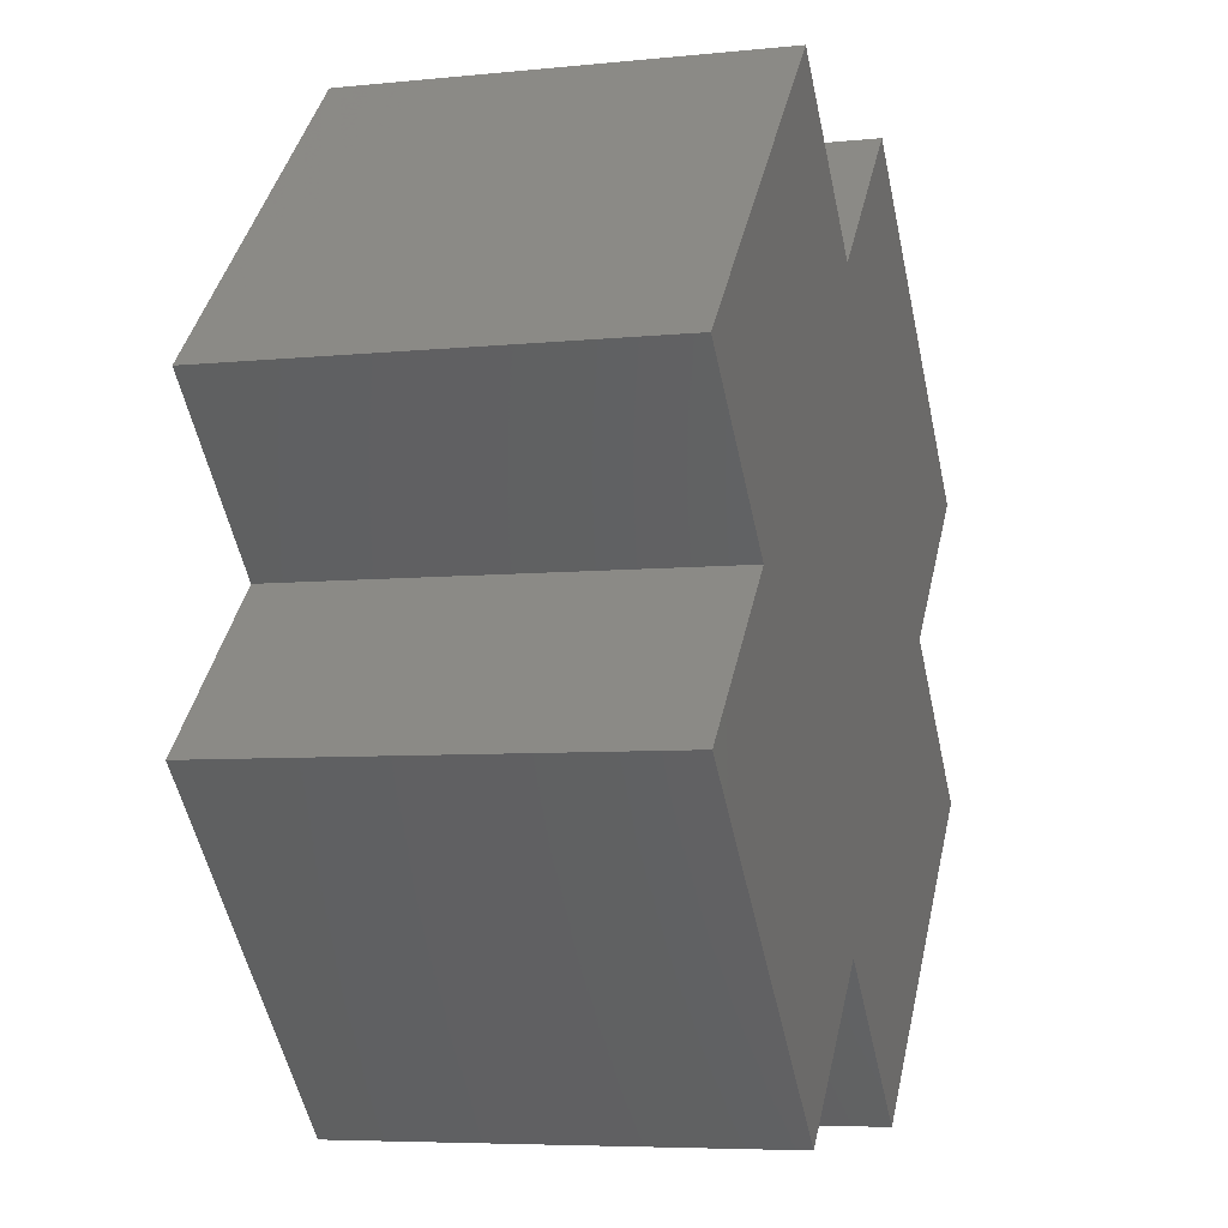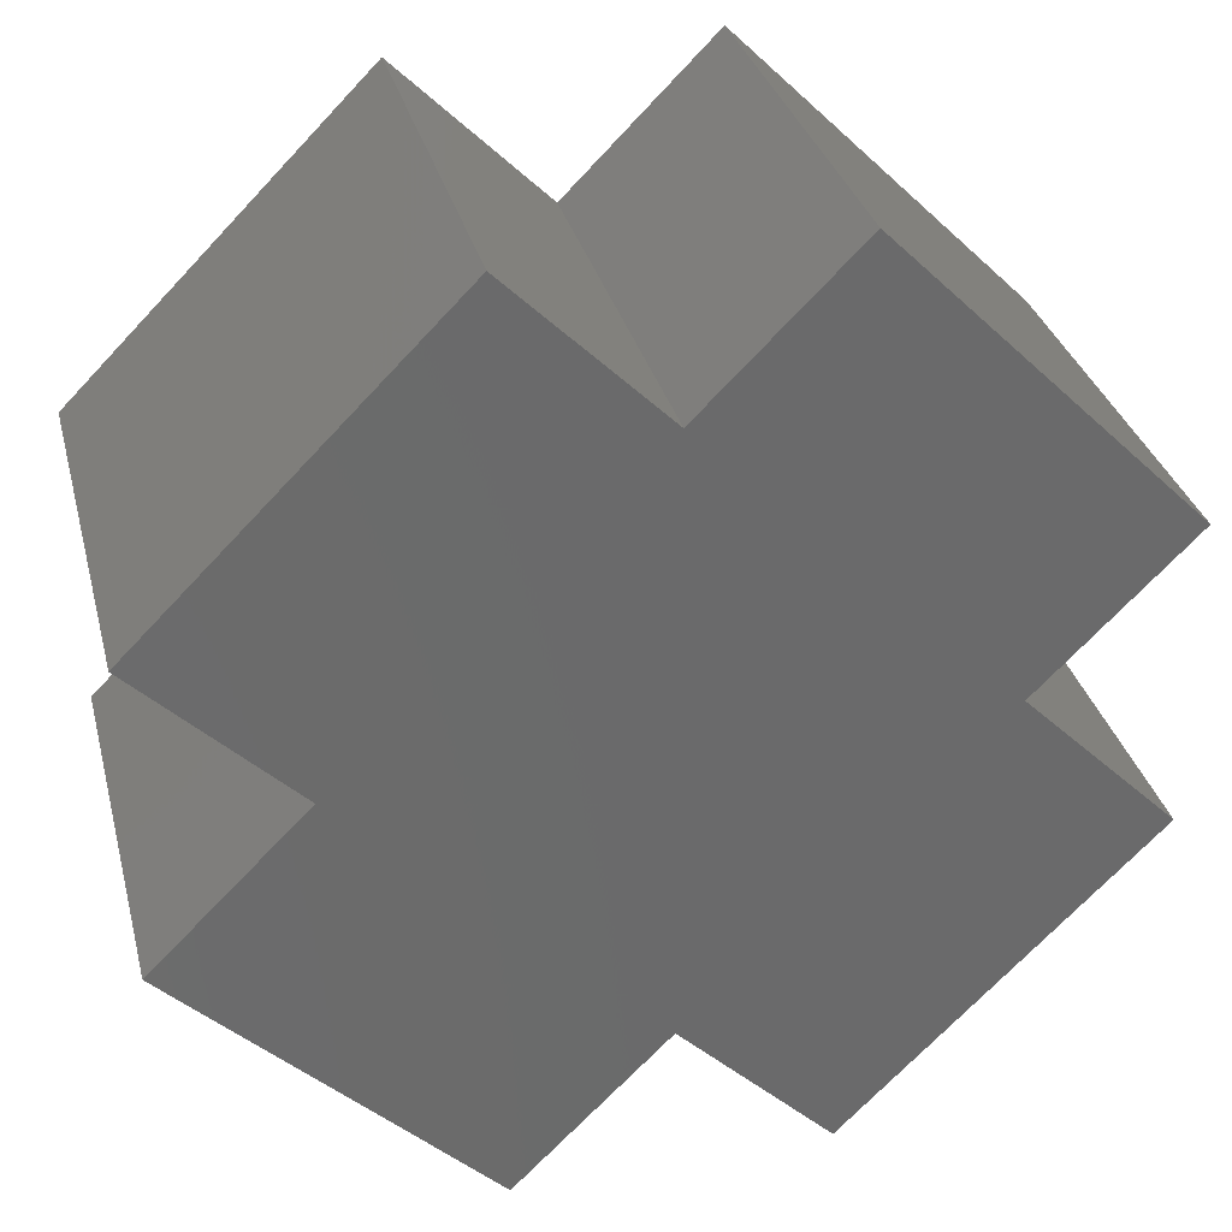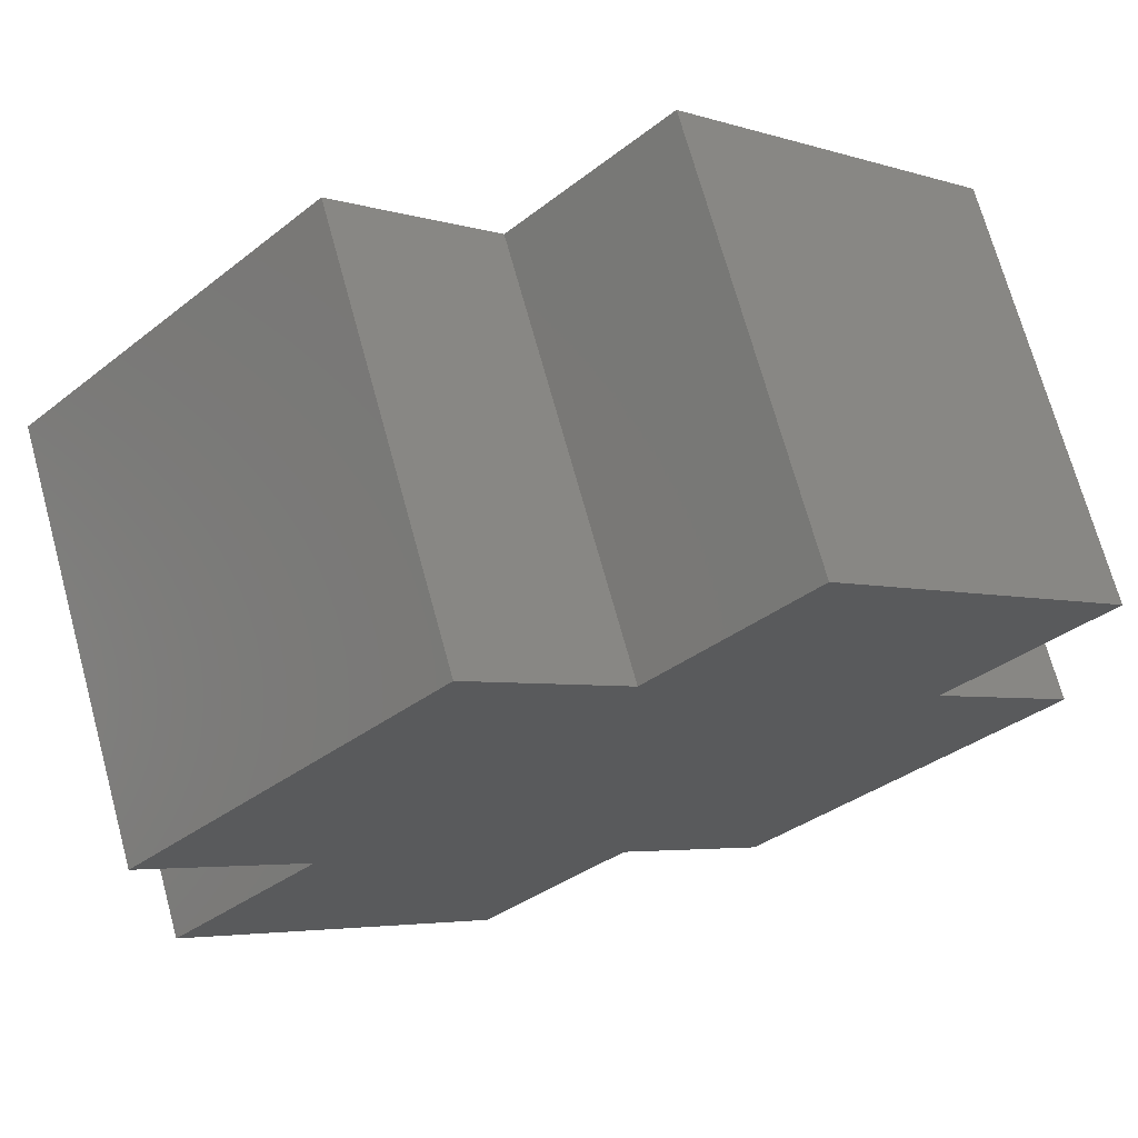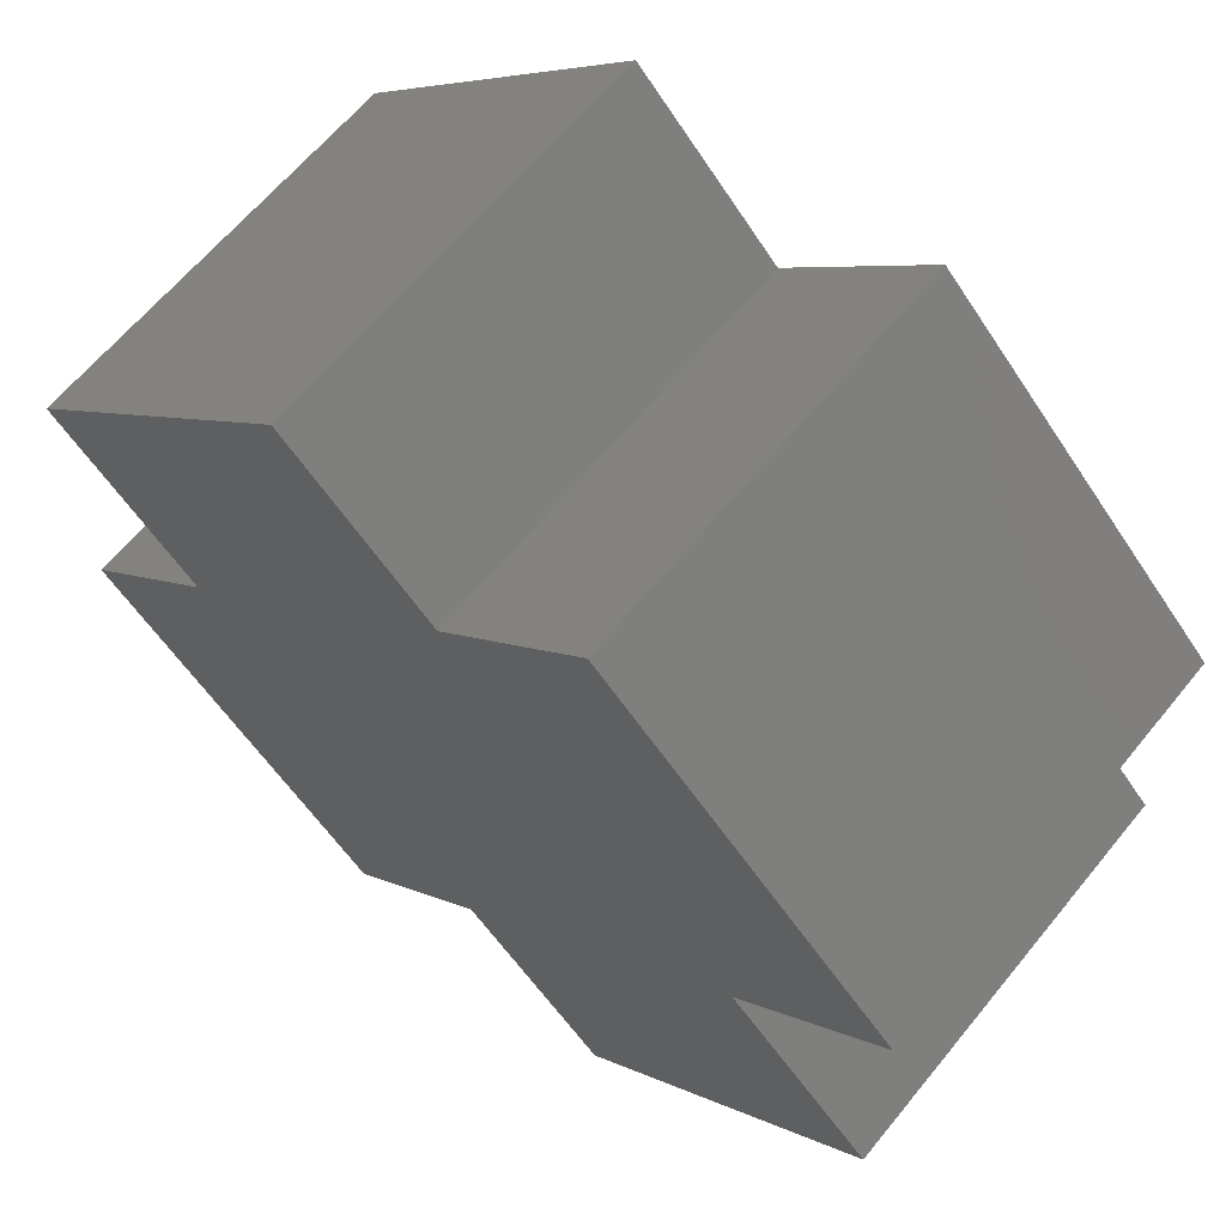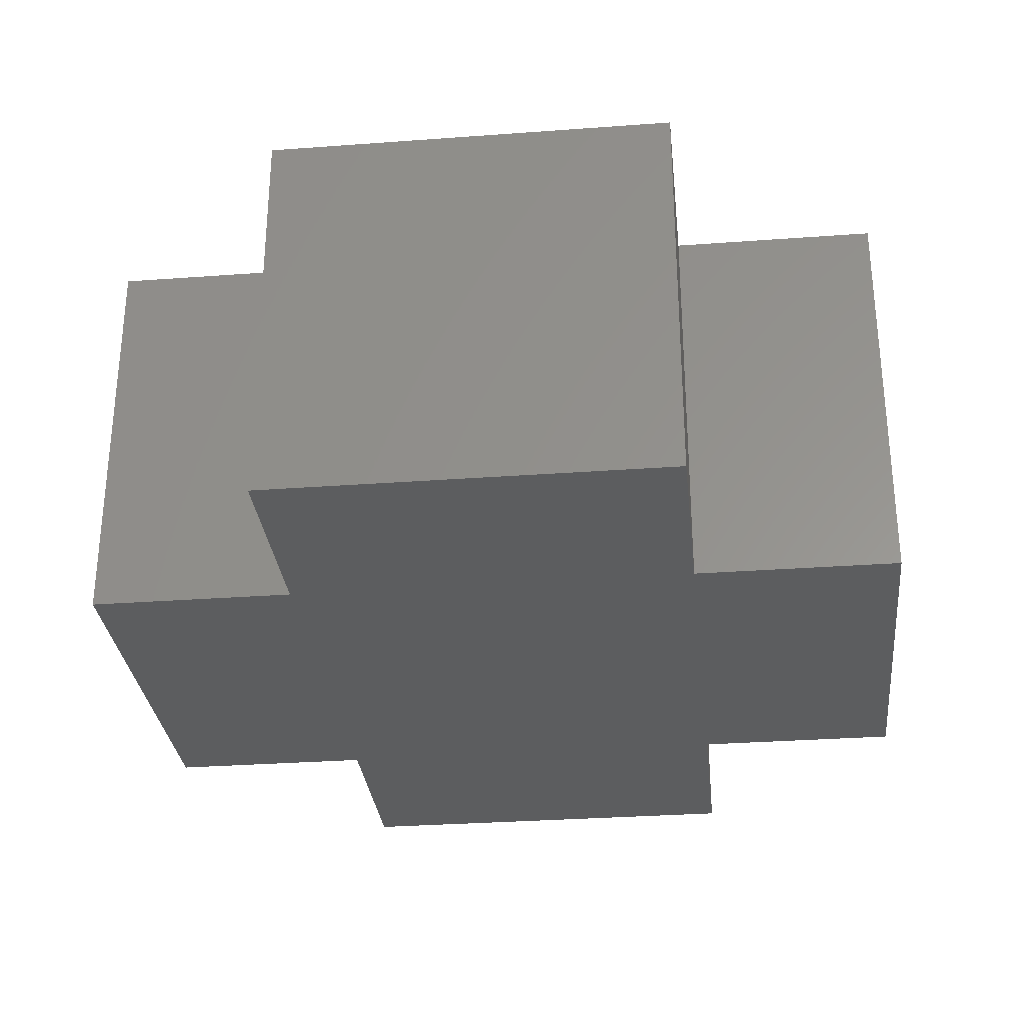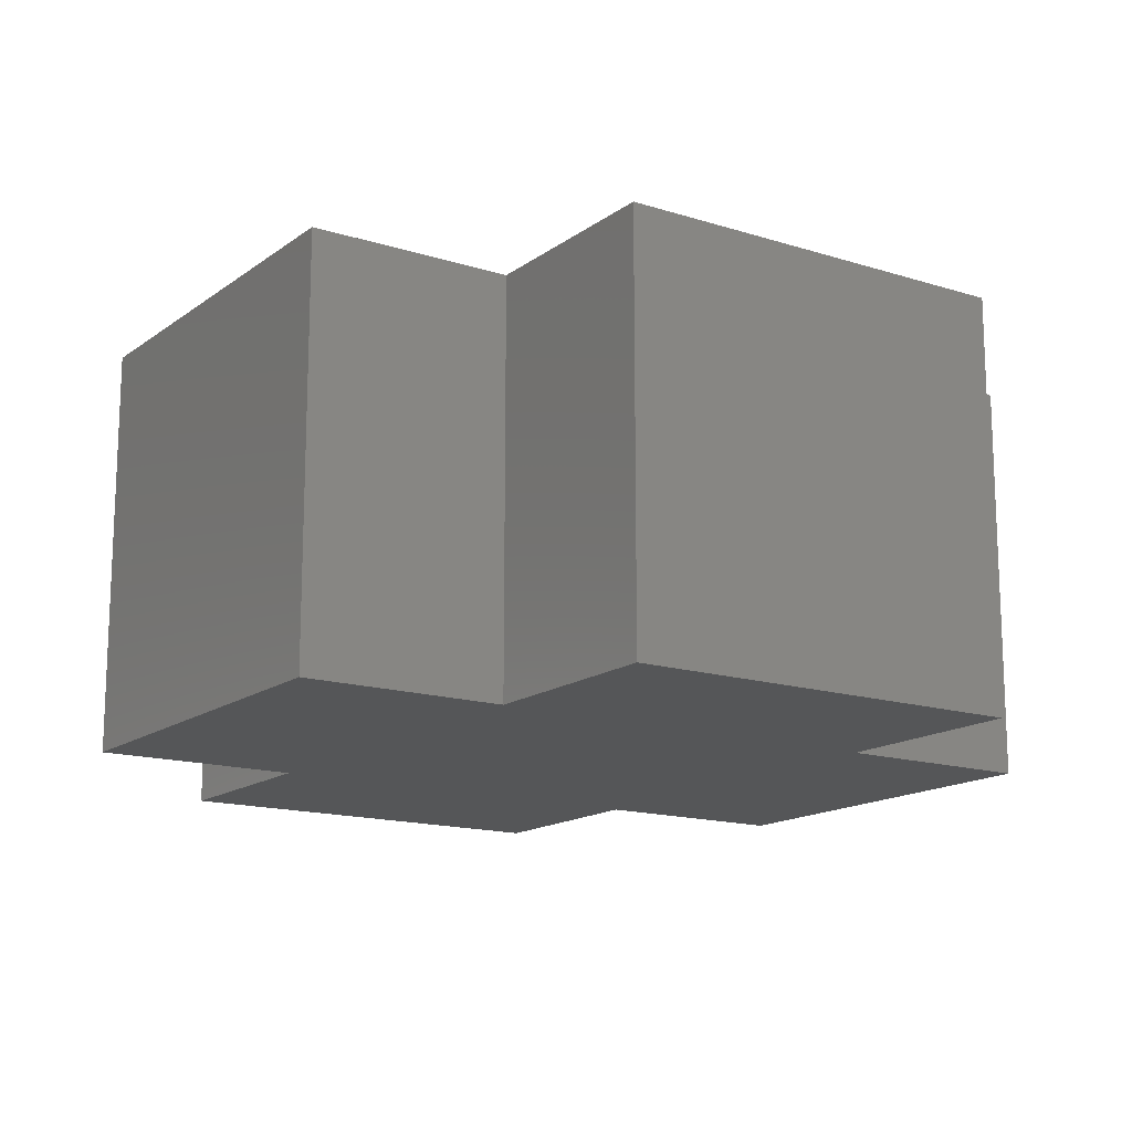
<metadata>
{"format":"stl","ext":"stl","renderer":"f3d","projection":"perspective","resolution":1024,"background":"white","views":[{"elev":-6.2,"azim":-72.8,"up":"+Z"},{"elev":32.4,"azim":165.9,"up":"+Z"},{"elev":71.1,"azim":164.6,"up":"+Z"},{"elev":63.6,"azim":-140.8,"up":"+Z"},{"elev":-30.6,"azim":141.1,"up":"+Y"},{"elev":-15.1,"azim":101.1,"up":"+Y"}]}
</metadata>
<code>
# stl→obj: 24 verts, 44 faces
v 1.061 -0.5 -0.3536
v 0.3536 0.5 -1.061
v 1.061 0.5 -0.3536
v 0.3536 -0.5 -1.061
v -0.3536 -0.5 1.061
v 0 0.5 0.7071
v -0.3536 0.5 1.061
v 0 -0.5 0.7071
v 0.7071 -0.5 0
v 0.7071 0.5 0
v 0 0.5 -0.7071
v 0 -0.5 -0.7071
v -0.7071 -0.5 0
v -1.061 0.5 0.3536
v -0.7071 0.5 0
v -1.061 -0.5 0.3536
v 0.3536 0.5 1.061
v 1.061 0.5 0.3536
v -1.061 0.5 -0.3536
v -0.3536 0.5 -1.061
v 1.061 -0.5 0.3536
v 0.3536 -0.5 1.061
v -1.061 -0.5 -0.3536
v -0.3536 -0.5 -1.061
f 1 2 3
f 2 1 4
f 5 6 7
f 6 5 8
f 9 3 10
f 3 9 1
f 4 11 2
f 11 4 12
f 13 14 15
f 14 13 16
f 16 7 14
f 7 16 5
f 17 18 6
f 6 14 7
f 10 6 18
f 15 6 10
f 6 15 14
f 11 10 3
f 10 11 15
f 15 11 19
f 11 3 2
f 19 11 20
f 5 16 8
f 8 21 22
f 13 8 16
f 9 8 13
f 8 9 21
f 12 13 23
f 13 12 9
f 9 12 1
f 12 23 24
f 1 12 4
f 24 19 20
f 19 24 23
f 22 18 17
f 18 22 21
f 23 15 19
f 15 23 13
f 8 17 6
f 17 8 22
f 21 10 18
f 10 21 9
f 12 20 11
f 20 12 24

</code>
